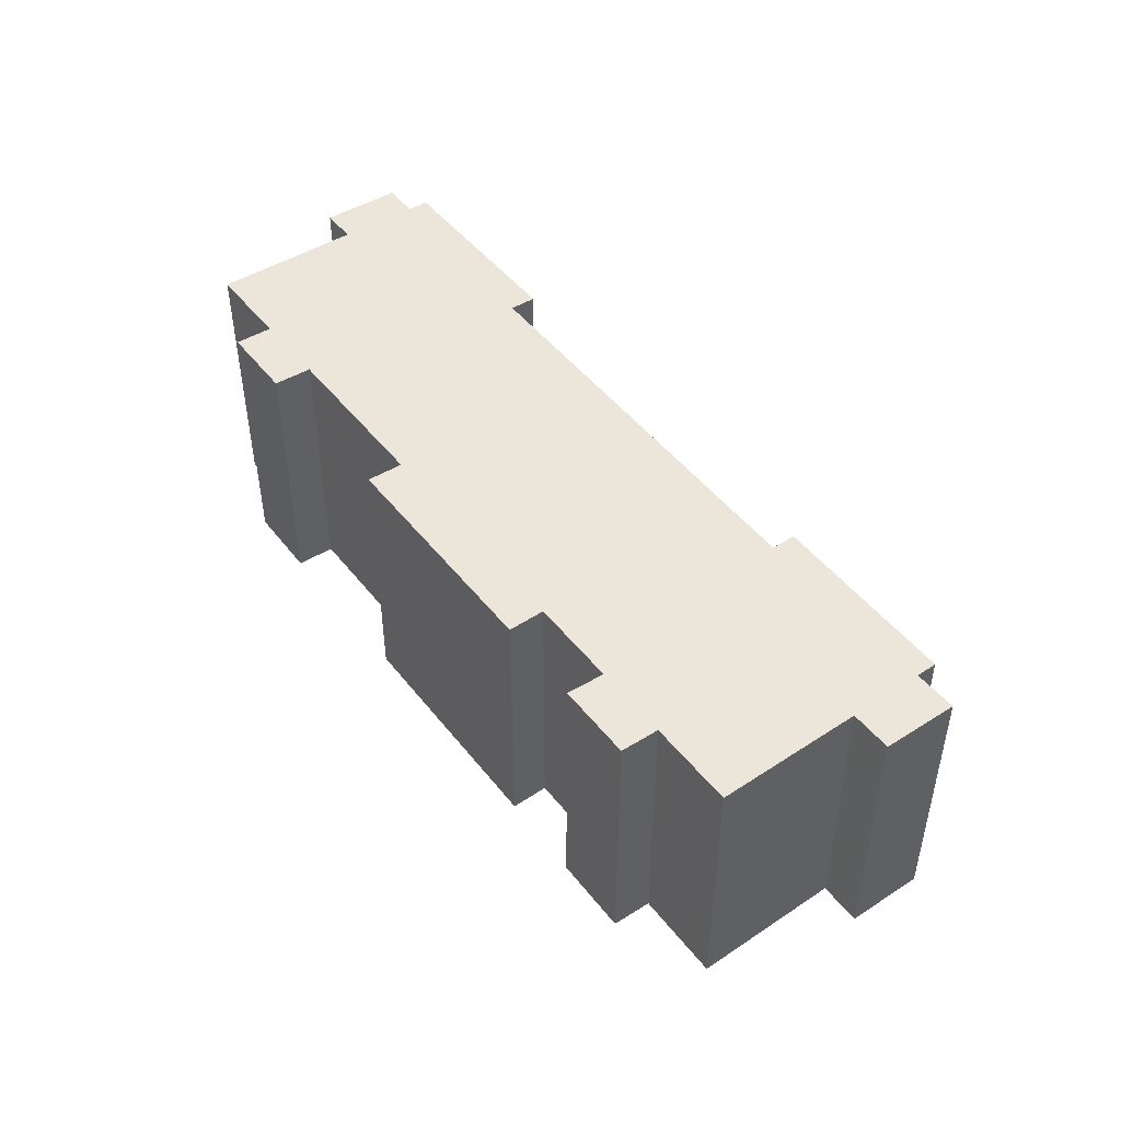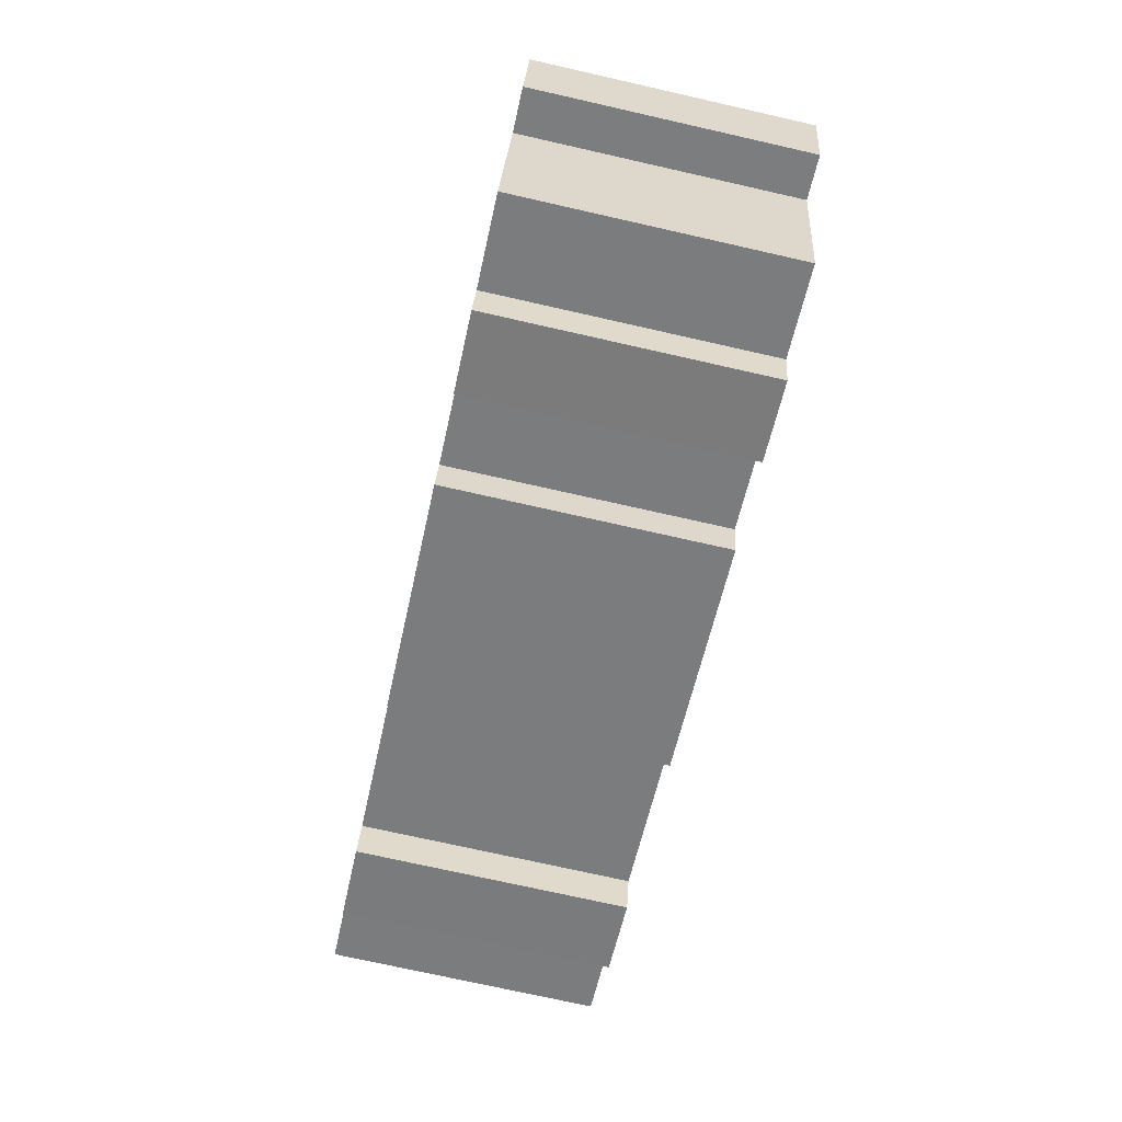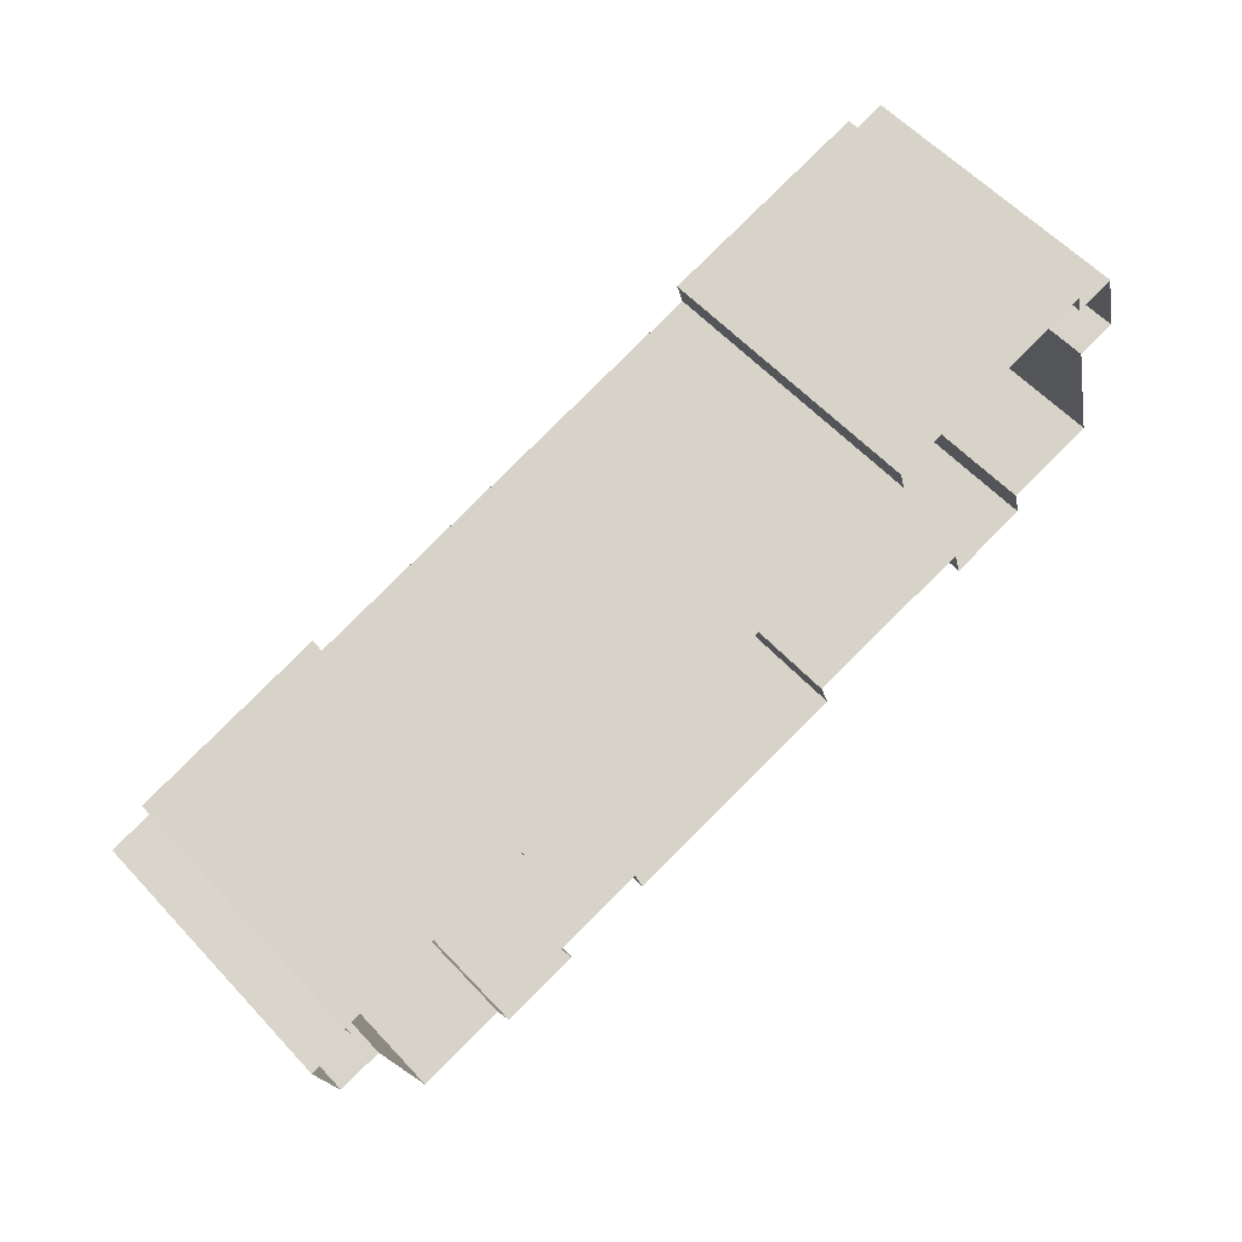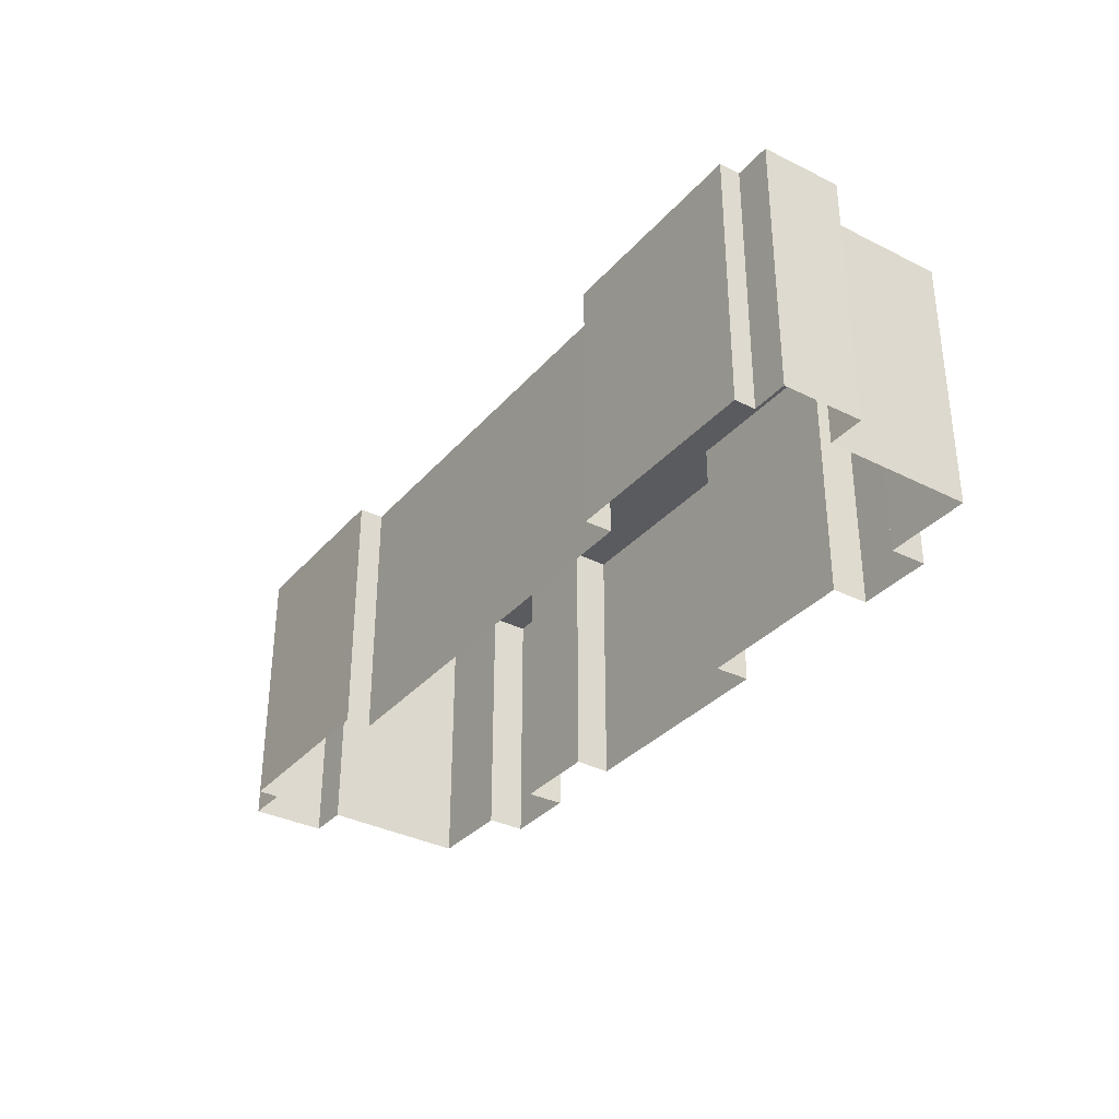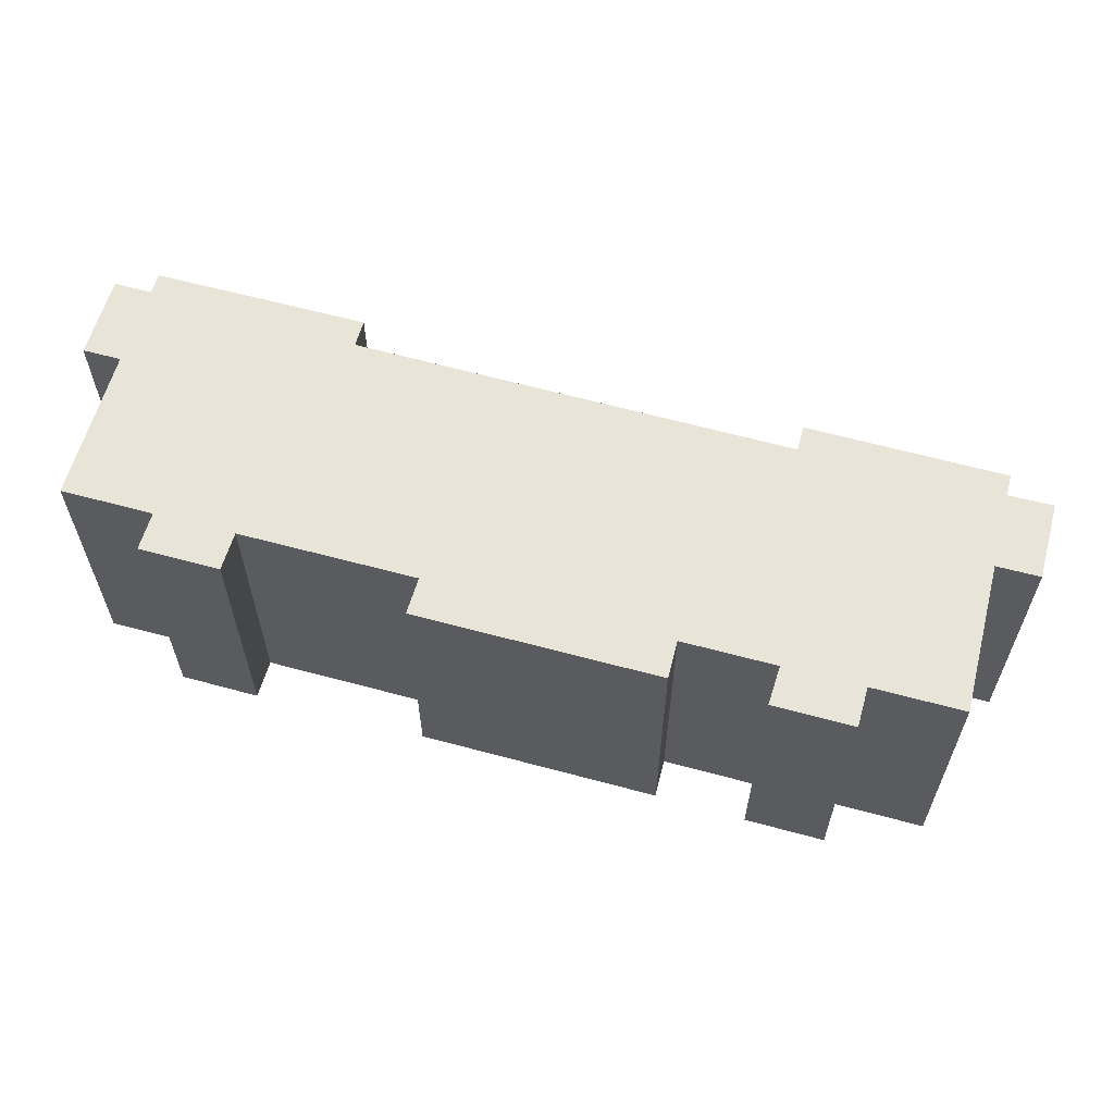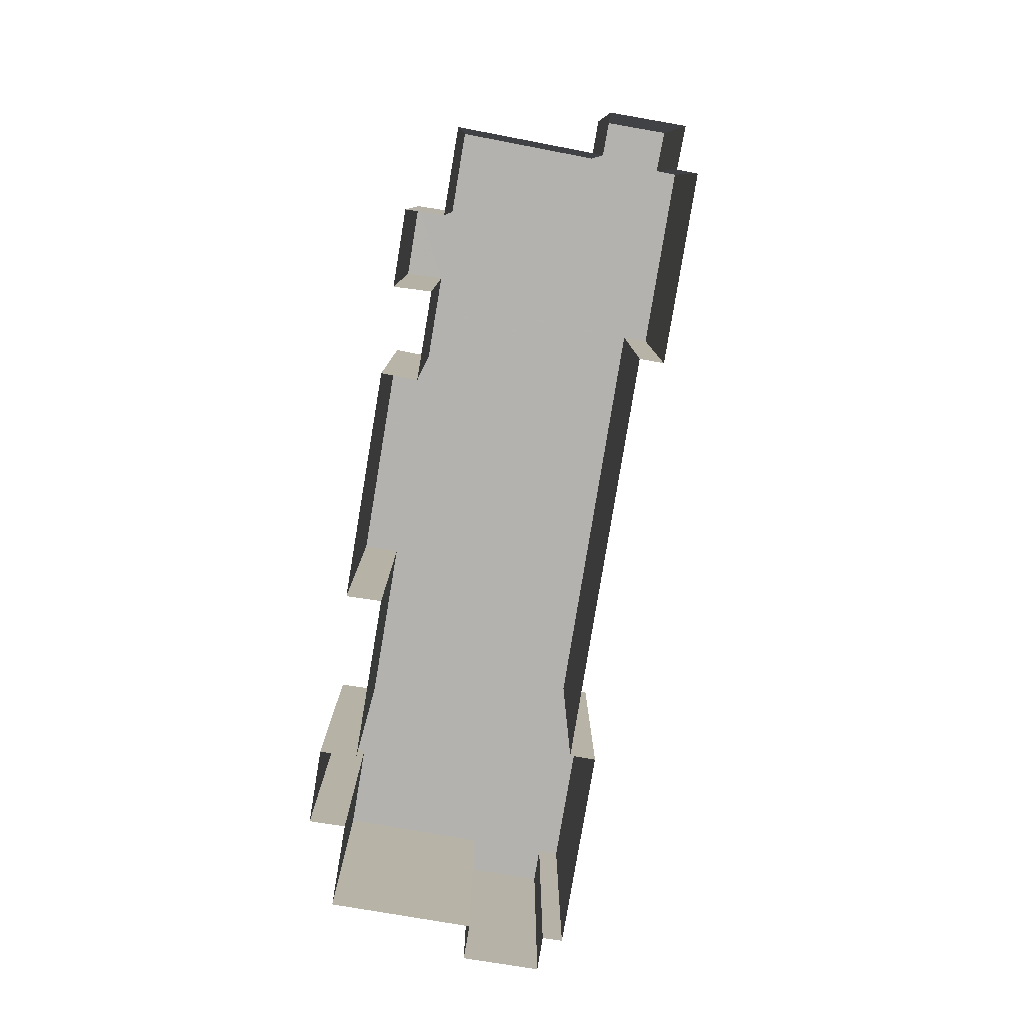
<metadata>
{"format":"obj","ext":"obj","renderer":"f3d","projection":"perspective","resolution":1024,"background":"white","views":[{"elev":46.7,"azim":38.7,"up":"+Z"},{"elev":-74.1,"azim":77.3,"up":"+Y"},{"elev":59.0,"azim":137.4,"up":"+Y"},{"elev":-33.7,"azim":-140.0,"up":"+Z"},{"elev":-28.8,"azim":0.0,"up":"+Y"},{"elev":-79.8,"azim":65.0,"up":"+Z"}]}
</metadata>
<code>
v 1.752e+04 6643 29.01
v 1.752e+04 6642 15.93
v 1.752e+04 6642 29.02
v 1.752e+04 6643 15.93
v 1.753e+04 6640 15.93
v 1.753e+04 6640 29.01
v 1.753e+04 6639 15.93
v 1.753e+04 6639 29.02
v 1.754e+04 6639 29.02
v 1.754e+04 6639 15.93
v 1.753e+04 6635 15.93
v 1.753e+04 6635 29.05
v 1.753e+04 6635 15.93
v 1.753e+04 6635 29.05
v 1.753e+04 6628 15.93
v 1.753e+04 6628 29.12
v 1.753e+04 6629 15.93
v 1.753e+04 6629 29.12
v 1.753e+04 6628 15.93
v 1.753e+04 6628 29.14
v 1.752e+04 6629 29.14
v 1.752e+04 6629 15.93
v 1.752e+04 6630 29.12
v 1.752e+04 6630 15.93
v 1.752e+04 6632 15.93
v 1.752e+04 6632 29.12
v 1.752e+04 6630 15.93
v 1.752e+04 6630 29.14
v 1.751e+04 6633 29.14
v 1.751e+04 6633 15.93
v 1.751e+04 6635 29.12
v 1.751e+04 6635 15.93
v 1.75e+04 6637 29.12
v 1.75e+04 6637 15.93
v 1.75e+04 6635 15.93
v 1.75e+04 6635 29.14
v 1.749e+04 6636 29.14
v 1.749e+04 6636 15.93
v 1.75e+04 6638 29.12
v 1.75e+04 6638 15.93
v 1.749e+04 6639 15.93
v 1.749e+04 6639 29.12
v 1.749e+04 6647 29.05
v 1.749e+04 6647 15.93
v 1.749e+04 6647 15.93
v 1.749e+04 6647 29.05
v 1.749e+04 6651 29.01
v 1.749e+04 6651 15.93
v 1.749e+04 6650 15.93
v 1.749e+04 6650 29.01
v 1.749e+04 6651 29
v 1.749e+04 6651 15.93
v 1.75e+04 6649 15.93
v 1.75e+04 6649 29
v 1.75e+04 6647 15.93
v 1.75e+04 6647 29.02
v 1.751e+04 6644 29.02
f 1 2 3
f 1 4 2
f 5 4 1
f 6 5 1
f 7 5 6
f 8 7 6
f 9 7 8
f 9 10 7
f 11 10 9
f 12 11 9
f 13 11 12
f 14 13 12
f 15 13 14
f 16 15 14
f 17 15 16
f 18 17 16
f 19 17 18
f 20 19 18
f 21 19 20
f 21 22 19
f 23 22 21
f 23 24 22
f 25 24 23
f 26 25 23
f 27 25 26
f 28 27 26
f 29 27 28
f 29 30 27
f 31 30 29
f 31 32 30
f 33 32 31
f 33 34 32
f 35 34 33
f 36 35 33
f 37 35 36
f 37 38 35
f 39 38 37
f 39 40 38
f 41 40 39
f 42 41 39
f 43 41 42
f 43 44 41
f 45 44 43
f 46 45 43
f 47 45 46
f 47 48 45
f 49 48 47
f 50 49 47
f 51 49 50
f 51 52 49
f 53 52 51
f 54 53 51
f 55 53 54
f 56 55 54
f 2 55 56
f 3 2 56
f 50 43 56
f 1 3 6
f 39 43 42
f 6 3 8
f 50 54 51
f 46 43 47
f 56 54 50
f 43 50 47
f 9 14 12
f 3 18 14
f 8 14 9
f 3 14 8
f 43 39 56
f 33 31 56
f 37 36 39
f 31 57 56
f 39 33 56
f 39 36 33
f 28 26 29
f 29 26 31
f 26 57 31
f 3 57 26
f 18 23 20
f 3 26 23
f 23 21 20
f 14 18 16
f 3 23 18

</code>
